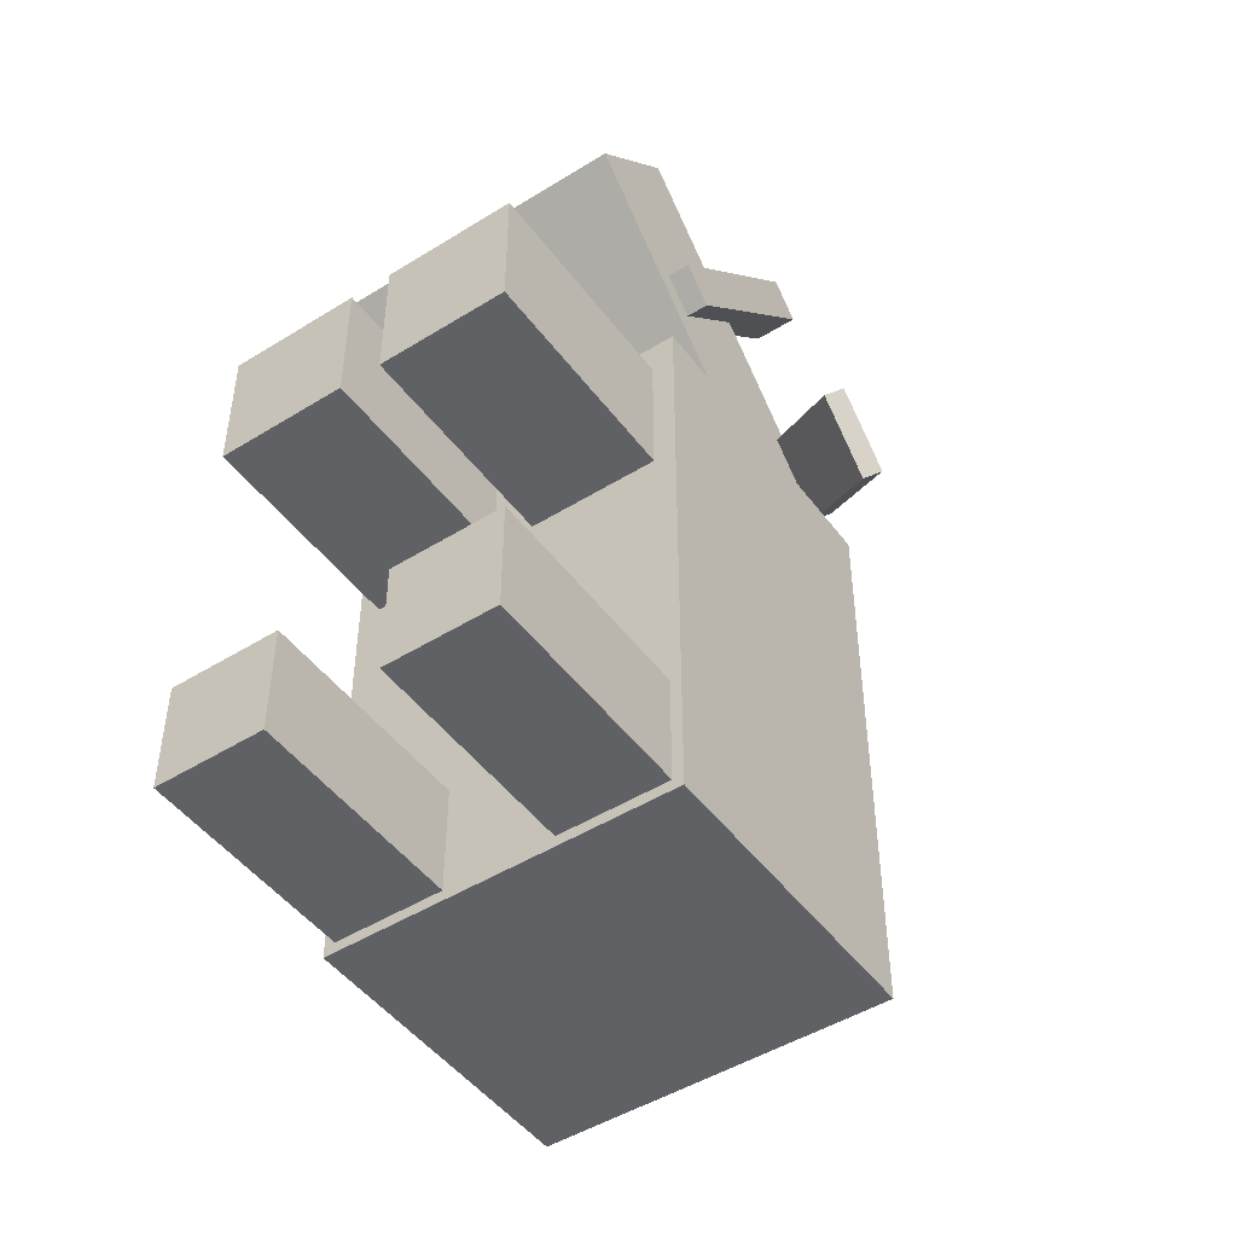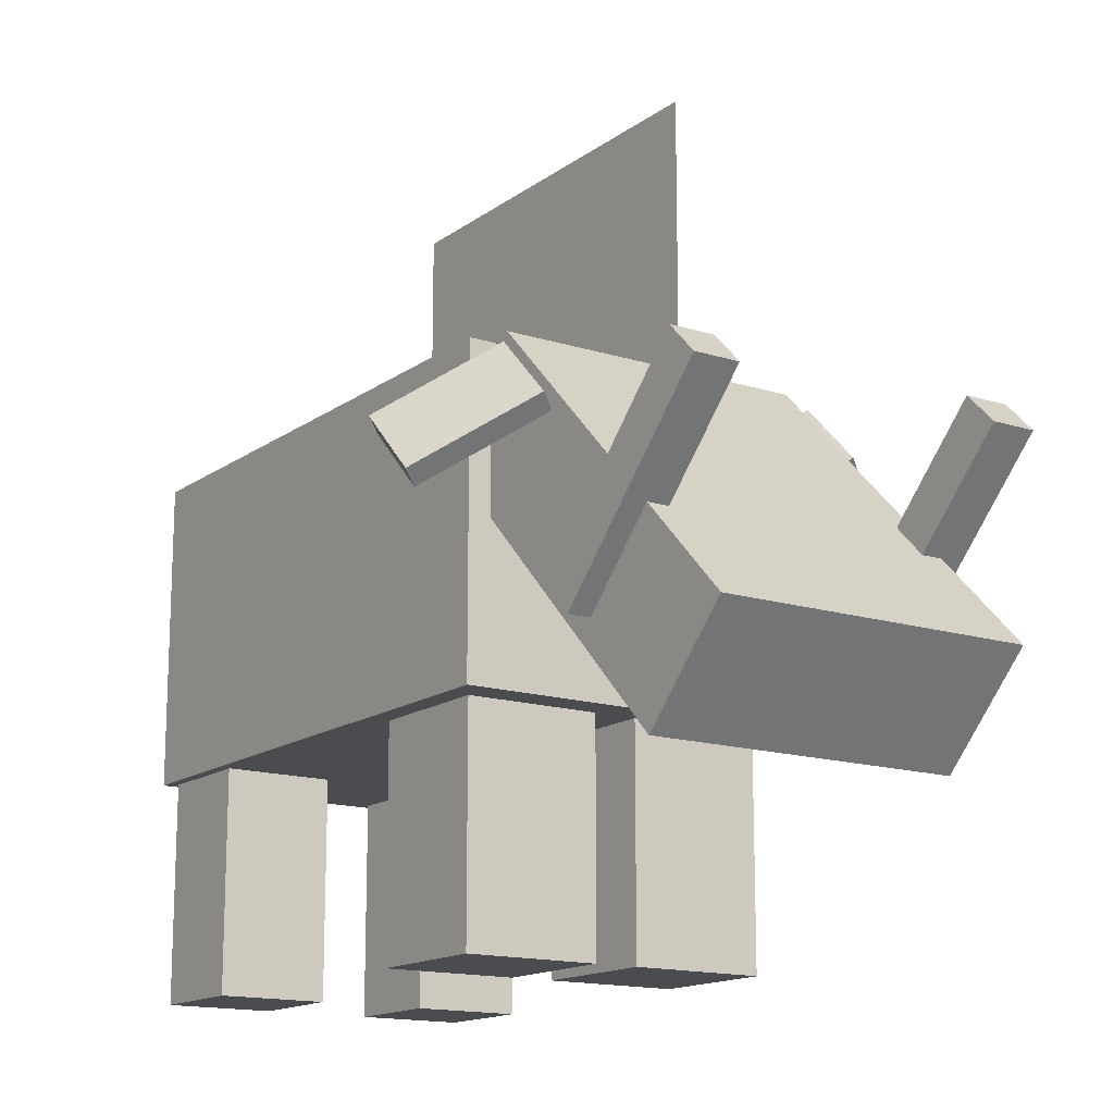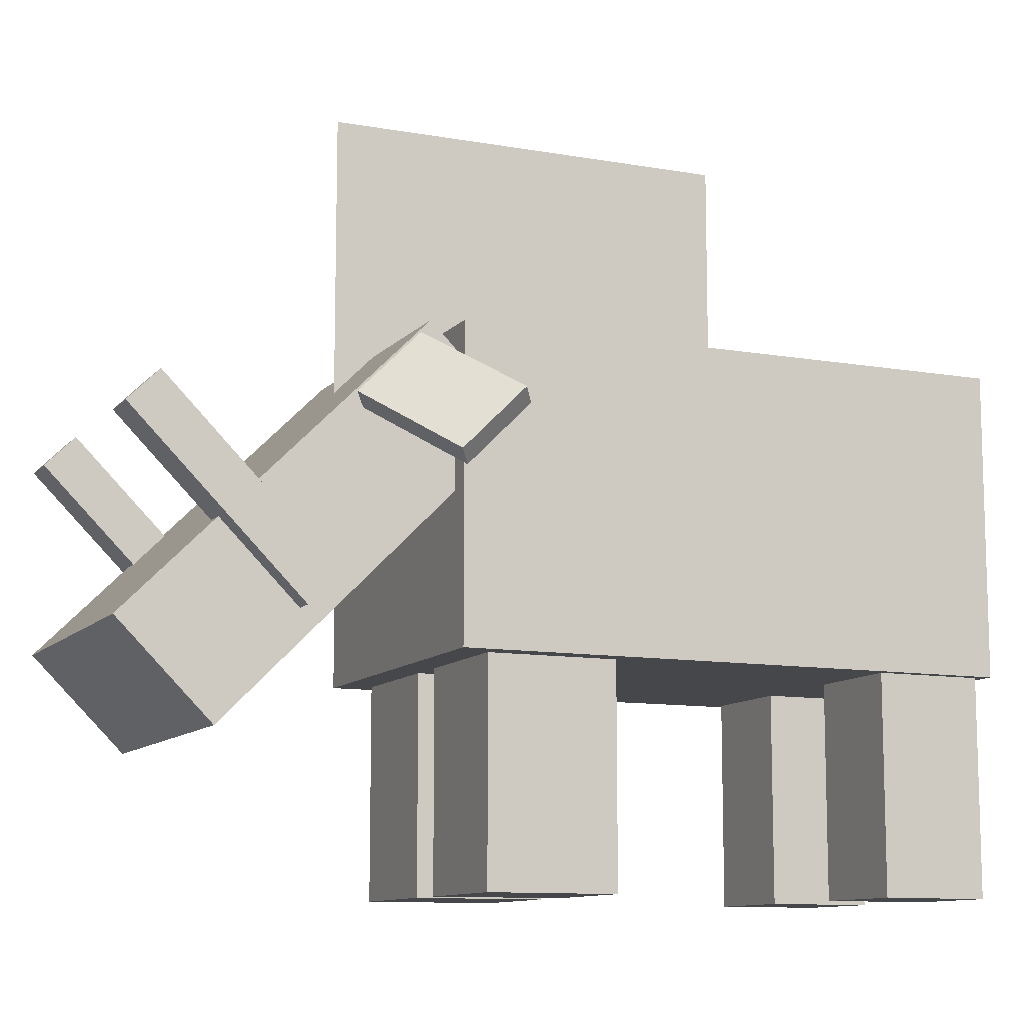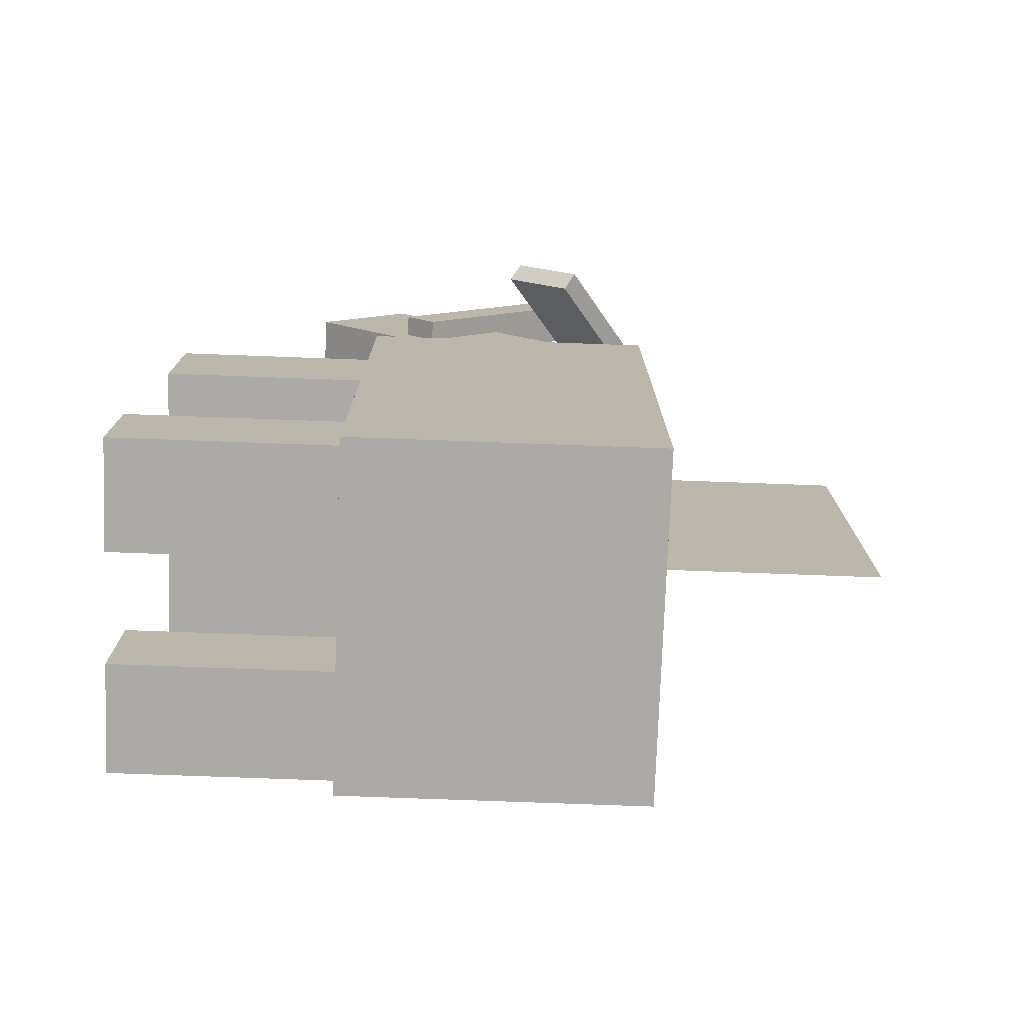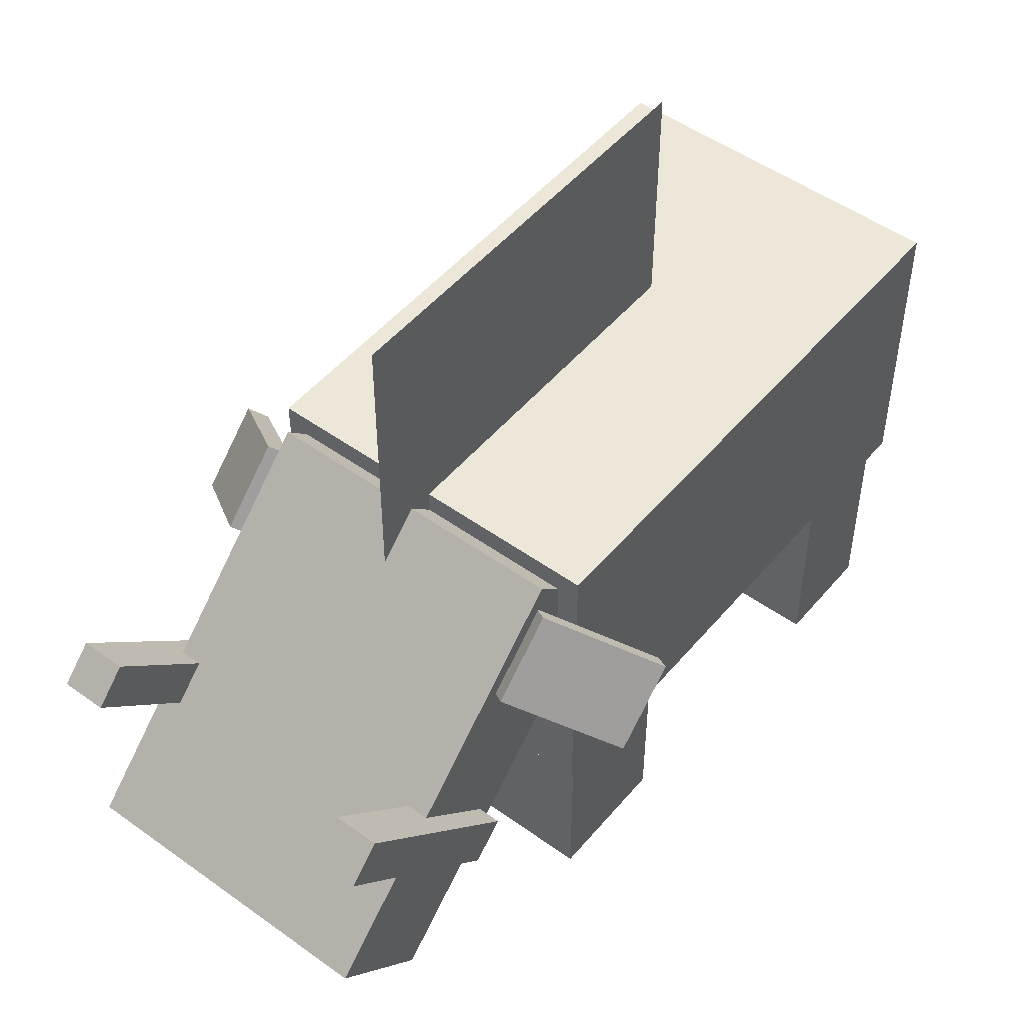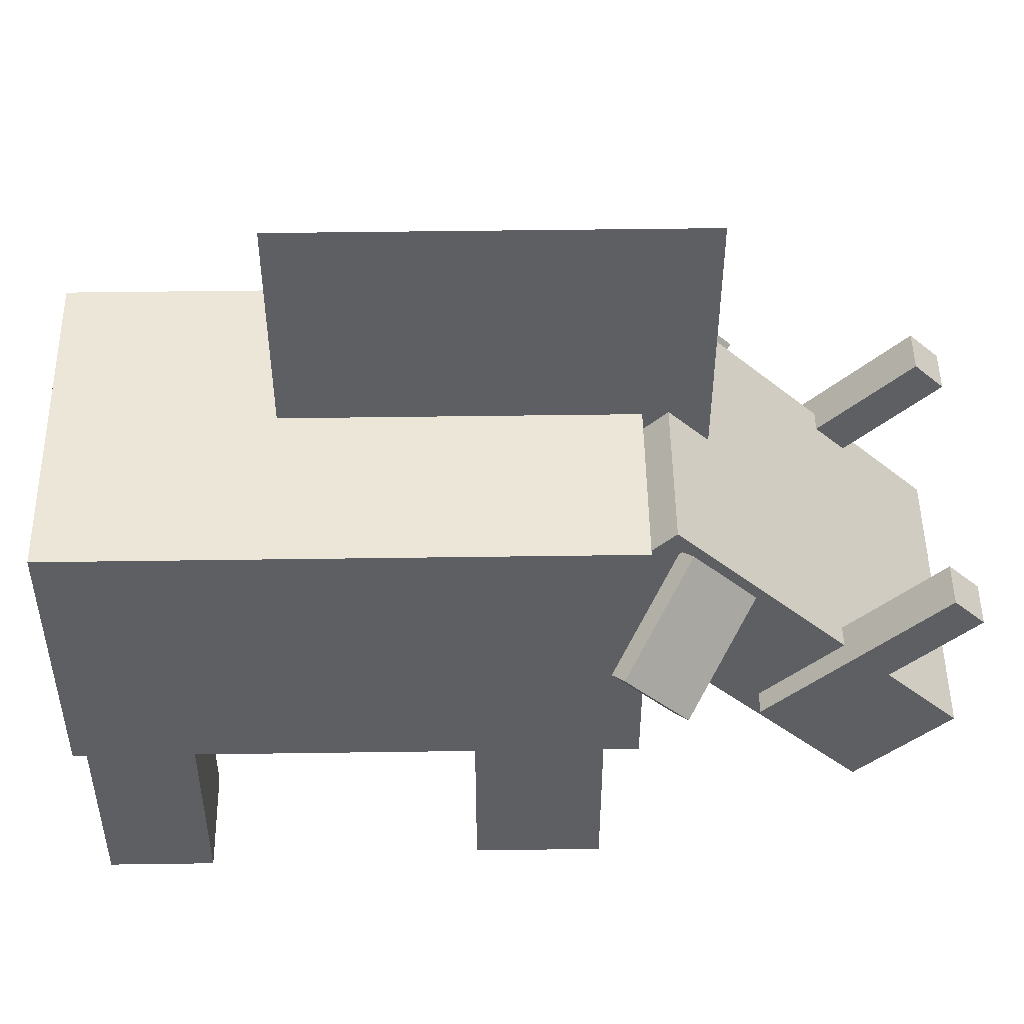
<metadata>
{"format":"obj","ext":"obj","renderer":"f3d","projection":"perspective","resolution":1024,"background":"white","views":[{"elev":-47.7,"azim":34.9,"up":"+Z"},{"elev":-15.1,"azim":-34.1,"up":"+Y"},{"elev":-10.7,"azim":66.3,"up":"+Y"},{"elev":-76.1,"azim":87.9,"up":"+Z"},{"elev":49.9,"azim":38.4,"up":"+Y"},{"elev":49.4,"azim":-90.9,"up":"+Y"}]}
</metadata>
<code>
o hoglin_hair.left_Plane.001
v 1e-06 4.183 -0.6
v -0 4.183 3.2
v 0 6.983 -0.6
v -1e-06 6.983 3.2
v 1e-06 4.183 -0.6
v -0 4.183 3.2
v 0 6.983 -0.6
v -1e-06 6.983 3.2
f 1 2 4 3
f 5 7 8 6
o hoglin_horn.right_Cube.009
v -1.603 2.258 3.962
v -1.603 3.813 5.518
v -1.603 2.54 3.68
v -1.603 4.096 5.235
v -1.203 2.258 3.962
v -1.203 3.813 5.518
v -1.203 2.54 3.68
v -1.203 4.096 5.235
f 9 10 12 11
f 11 12 16 15
f 15 16 14 13
f 13 14 10 9
f 11 15 13 9
f 16 12 10 14
o hoglin_leg.front.right_Cube.008
v -1.393 -0.0132 2.292
v -1.393 2.787 2.292
v -1.393 -0.0132 1.092
v -1.393 2.787 1.092
v -0.1931 -0.0132 2.292
v -0.1931 2.787 2.292
v -0.1931 -0.0132 1.092
v -0.1931 2.787 1.092
f 17 18 20 19
f 19 20 24 23
f 23 24 22 21
f 21 22 18 17
f 19 23 21 17
f 24 20 18 22
o hoglin_leg.front.left_Cube.007
v 0.1931 -0.0132 2.292
v 0.1931 2.787 2.292
v 0.1931 -0.0132 1.092
v 0.1931 2.787 1.092
v 1.393 -0.0132 2.292
v 1.393 2.787 2.292
v 1.393 -0.0132 1.092
v 1.393 2.787 1.092
f 25 26 28 27
f 27 28 32 31
f 31 32 30 29
f 29 30 26 25
f 27 31 29 25
f 32 28 26 30
o hoglin_leg.back.right_Cube.006
v -1.501 -0.01307 -1.5
v -1.501 2.187 -1.5
v -1.501 -0.01307 -2.5
v -1.501 2.187 -2.5
v -0.5009 -0.01307 -1.5
v -0.5009 2.187 -1.5
v -0.5009 -0.01307 -2.5
v -0.5009 2.187 -2.5
f 33 34 36 35
f 35 36 40 39
f 39 40 38 37
f 37 38 34 33
f 35 39 37 33
f 40 36 34 38
o hoglin_leg.back.left_Cube.005
v 0.5009 -0.01307 -1.5
v 0.5009 2.187 -1.5
v 0.5009 -0.01307 -2.5
v 0.5009 2.187 -2.5
v 1.501 -0.01307 -1.5
v 1.501 2.187 -1.5
v 1.501 -0.01307 -2.5
v 1.501 2.187 -2.5
f 41 42 44 43
f 43 44 48 47
f 47 48 46 45
f 45 46 42 41
f 43 47 45 41
f 48 44 42 46
o hoglin_head_Cube.004
v -1.4 1.27 4.668
v -1.4 2.119 5.516
v -1.4 3.957 1.981
v -1.4 4.806 2.829
v 1.4 1.27 4.668
v 1.4 2.119 5.516
v 1.4 3.957 1.981
v 1.4 4.806 2.829
f 49 50 52 51
f 51 52 56 55
f 55 56 54 53
f 53 54 50 49
f 51 55 53 49
f 56 52 50 54
o hoglin_ear.right_Cube.003
v -2.228 3.39 2.831
v -2.37 3.49 2.931
v -2.228 3.956 2.265
v -2.37 4.056 2.365
v -1.38 3.99 3.431
v -1.521 4.09 3.531
v -1.38 4.556 2.865
v -1.521 4.656 2.965
f 57 58 60 59
f 59 60 64 63
f 63 64 62 61
f 61 62 58 57
f 59 63 61 57
f 64 60 58 62
o hoglin_ear.left_Cube.002
v 1.38 3.99 3.431
v 1.521 4.09 3.531
v 1.38 4.556 2.865
v 1.521 4.656 2.965
v 2.228 3.39 2.831
v 2.37 3.49 2.931
v 2.228 3.956 2.265
v 2.37 4.056 2.365
f 65 66 68 67
f 67 68 72 71
f 71 72 70 69
f 69 70 66 65
f 67 71 69 65
f 72 68 66 70
o hoglin_horn.left_Cube.001
v 1.203 2.258 3.962
v 1.203 3.813 5.518
v 1.203 2.54 3.68
v 1.203 4.096 5.235
v 1.603 2.258 3.962
v 1.603 3.813 5.518
v 1.603 2.54 3.68
v 1.603 4.096 5.235
f 73 74 76 75
f 75 76 80 79
f 79 80 78 77
f 77 78 74 73
f 75 79 77 73
f 80 76 74 78
o hoglin_body_Cube
v -1.6 1.982 2.6
v -1.6 4.782 2.6
v -1.6 1.982 -2.6
v -1.6 4.782 -2.6
v 1.6 1.982 2.6
v 1.6 4.782 2.6
v 1.6 1.982 -2.6
v 1.6 4.782 -2.6
f 81 82 84 83
f 83 84 88 87
f 87 88 86 85
f 85 86 82 81
f 83 87 85 81
f 88 84 82 86

</code>
